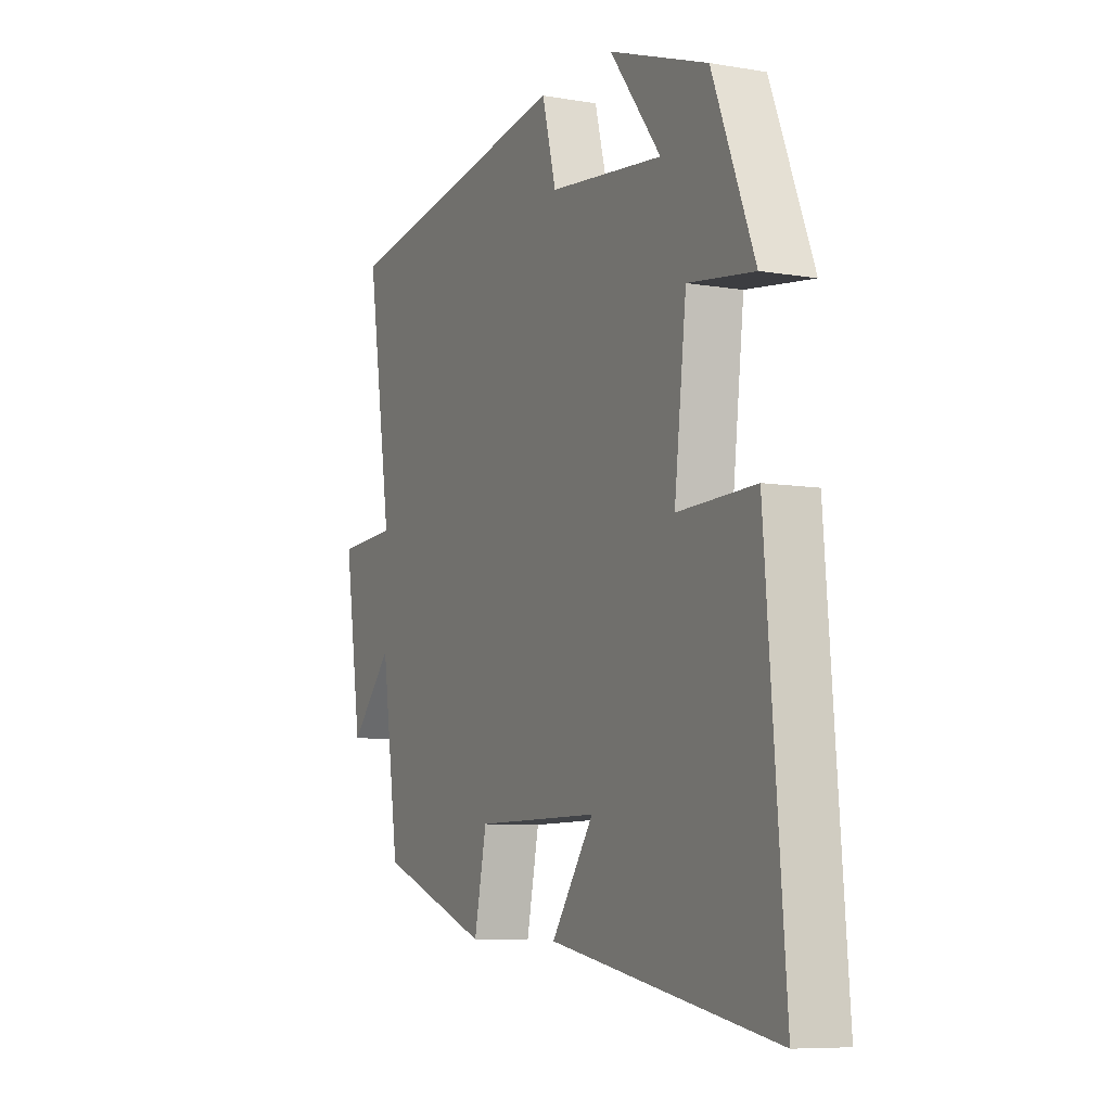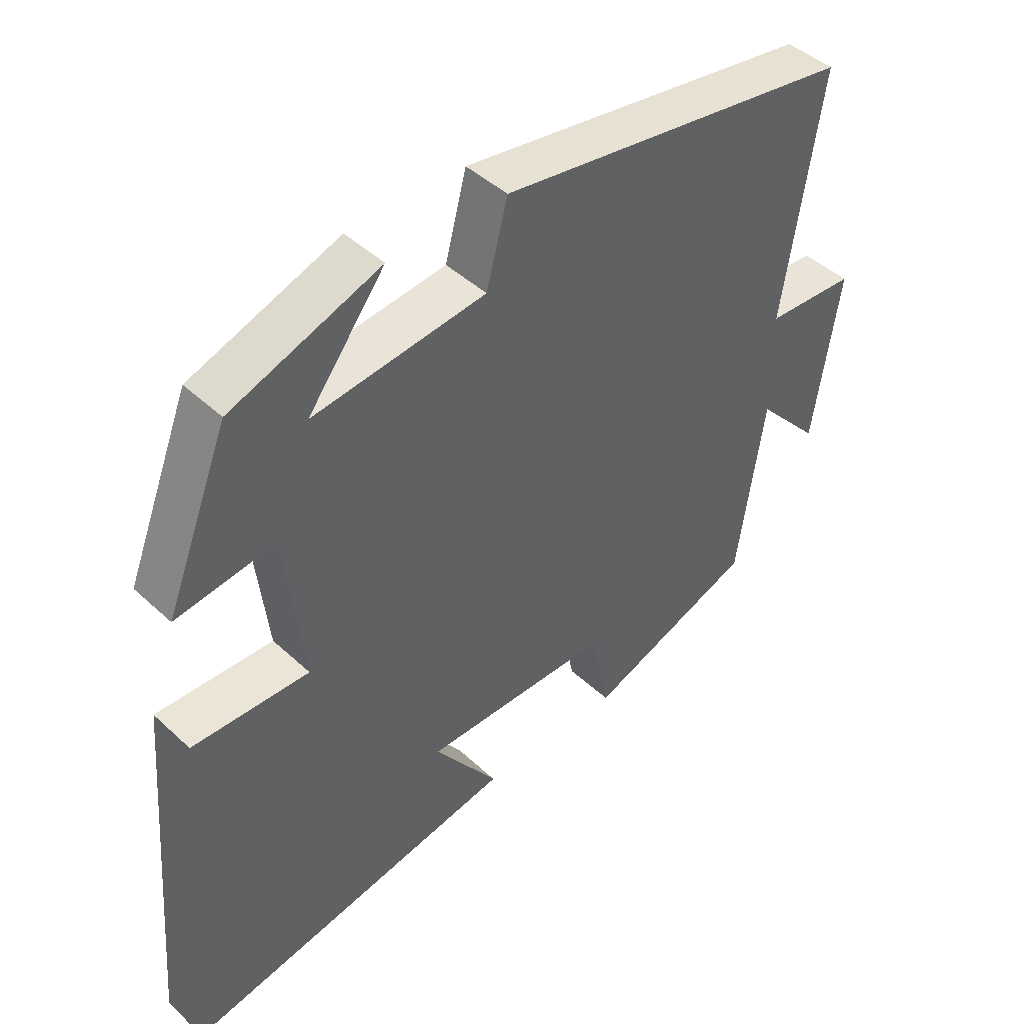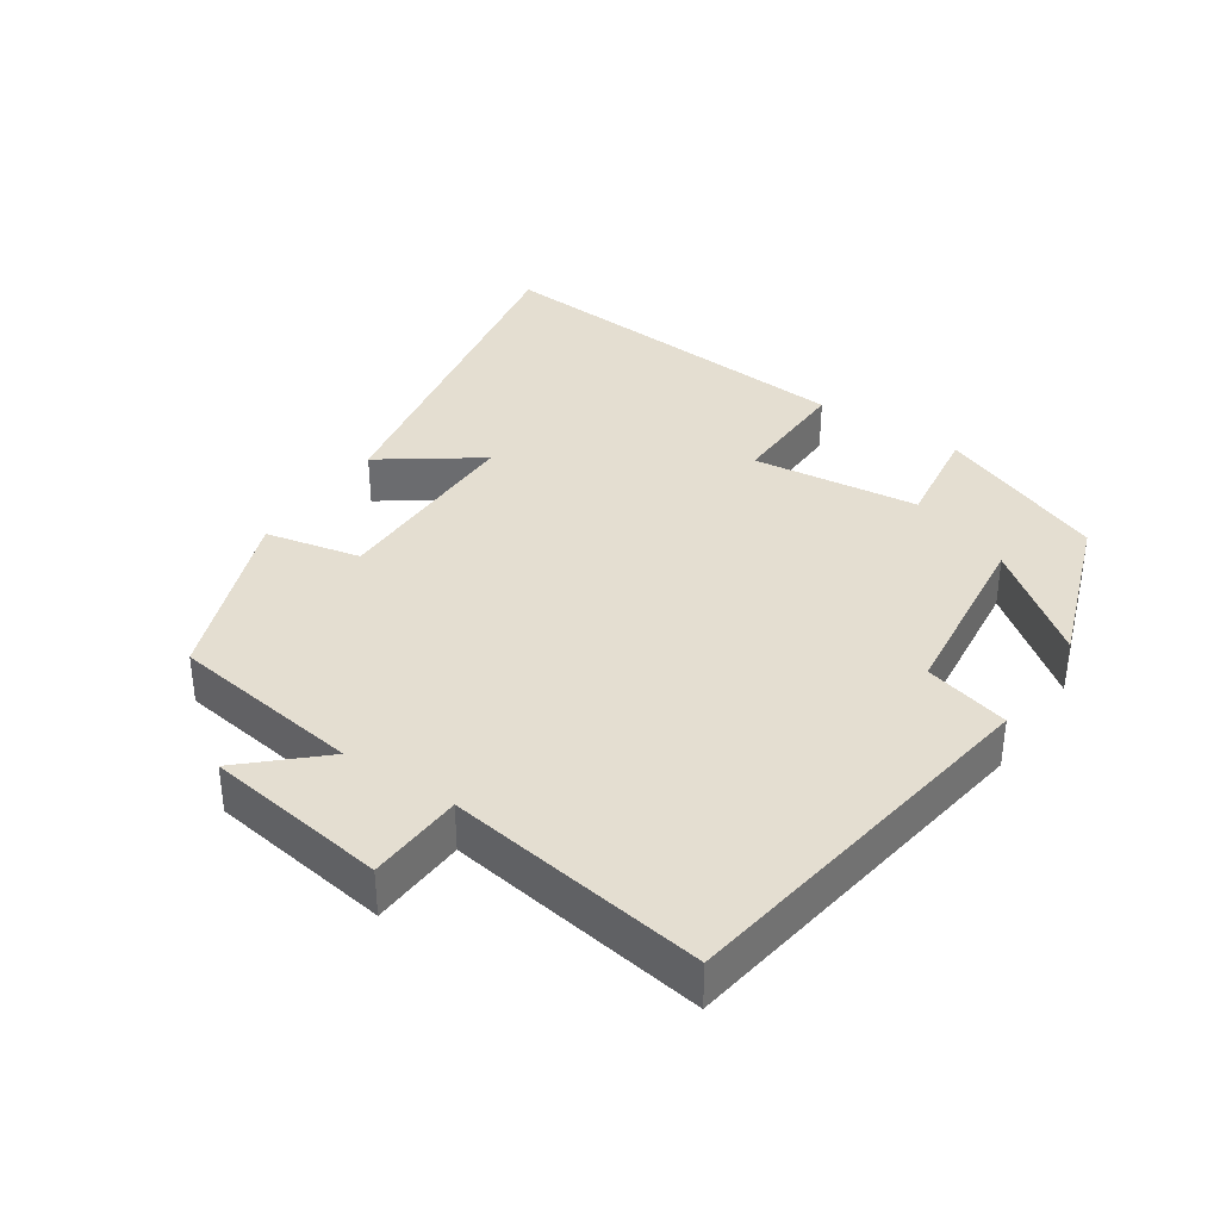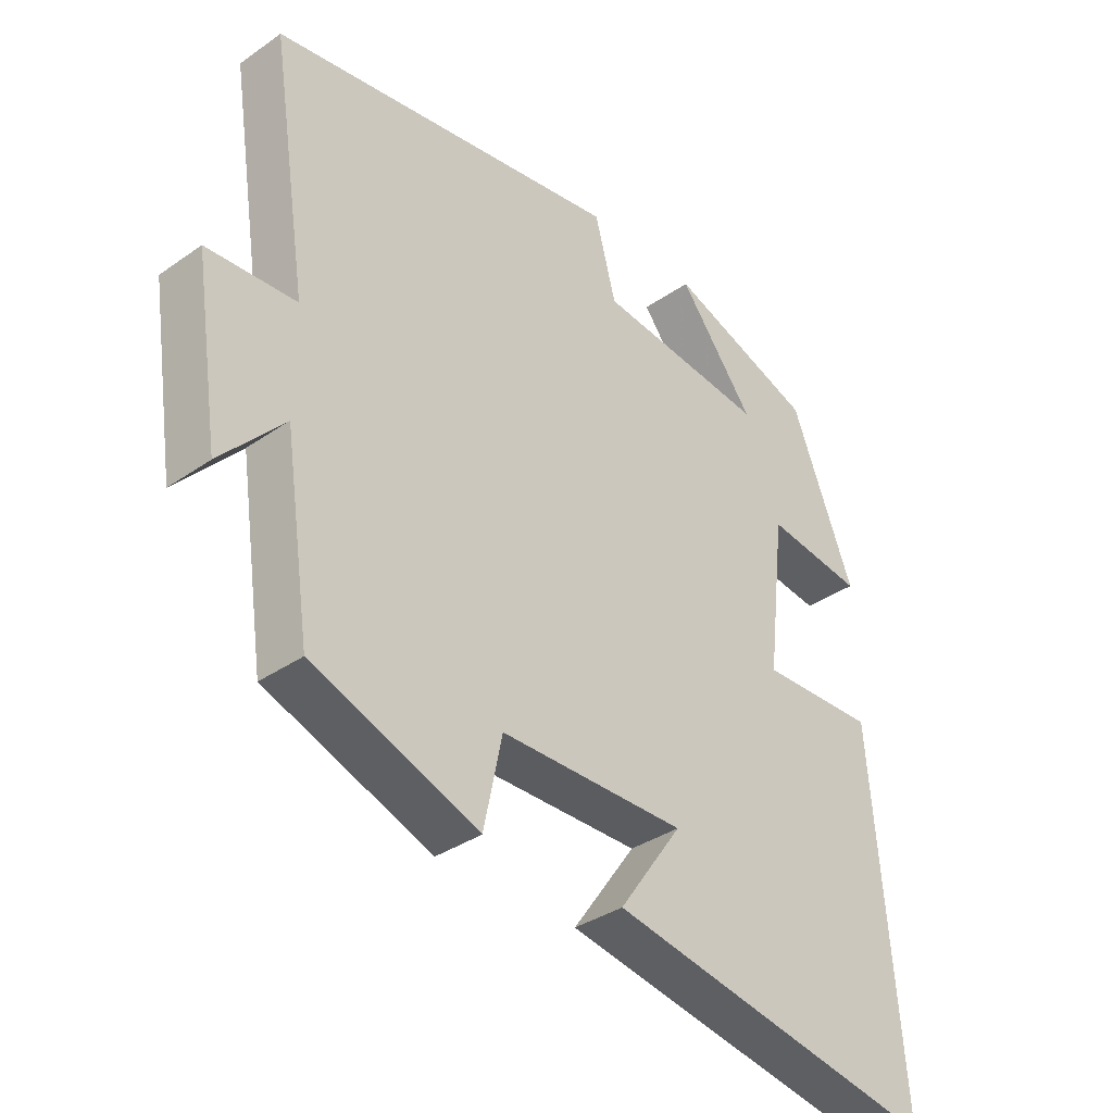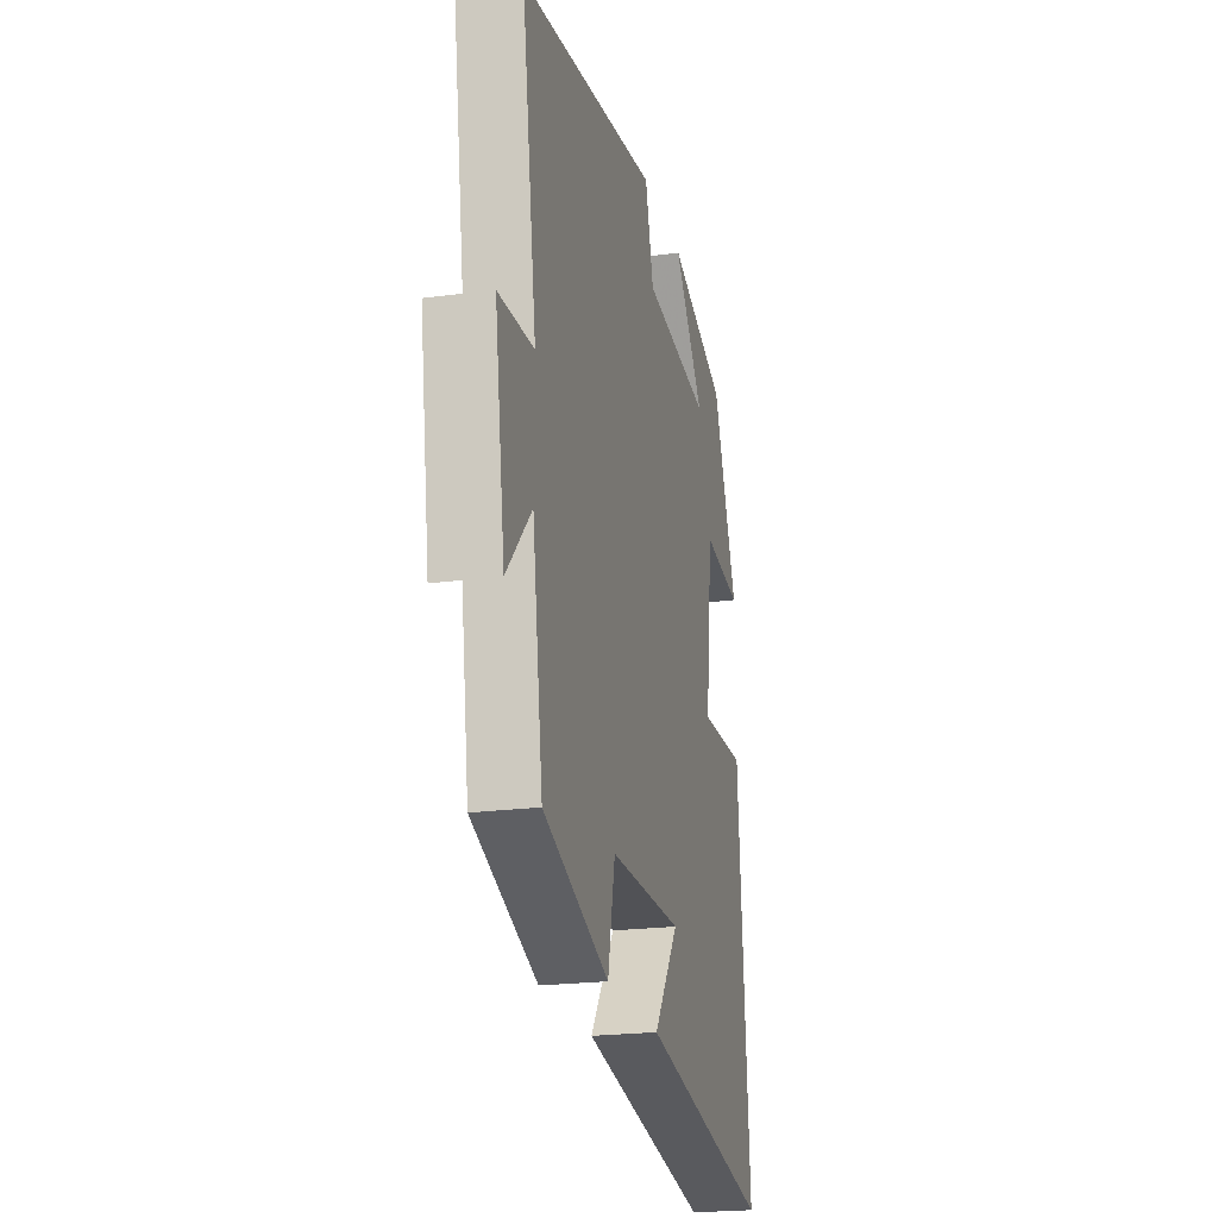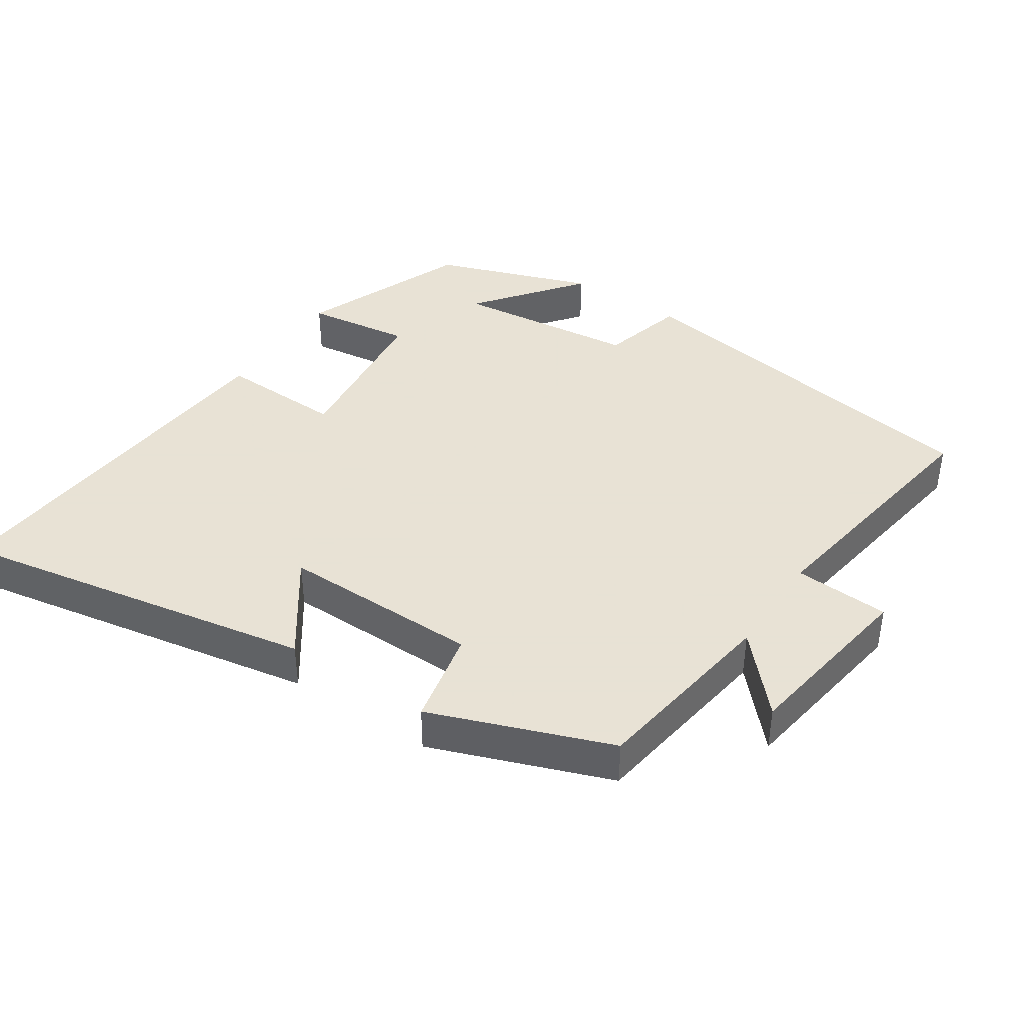
<metadata>
{"format":"obj","ext":"obj","renderer":"f3d","projection":"perspective","resolution":1024,"background":"white","views":[{"elev":-7.7,"azim":64.5,"up":"+Z"},{"elev":44.5,"azim":137.1,"up":"+Z"},{"elev":36.4,"azim":-56.3,"up":"+Y"},{"elev":-35.4,"azim":-47.3,"up":"+Z"},{"elev":-21.6,"azim":-76.7,"up":"+Z"},{"elev":40.6,"azim":-146.3,"up":"+Y"}]}
</metadata>
<code>
v -0.558 0.07 0.414
v -0.008 0.07 0.5
v 0.025 0.07 0.376
v 0.291 0.07 0.346
v 0.172 0.07 0.5
v 0.402 0.07 0.418
v 0.5 0.07 0.172
v 0.347 0.07 0.193
v 0.319 0.07 -0.049
v 0.5 0.07 -0.044
v 0.545 0.07 -0.596
v 0.021 0.07 -0.5
v 0.12 0.07 -0.36
v -0.17 0.07 -0.362
v -0.199 0.07 -0.5
v -0.459 0.07 -0.403
v -0.5 0.07 -0.125
v -0.599 0.07 -0.233
v -0.639 0.07 0.031
v -0.5 0.07 0.039
v -0.558 0 0.414
v -0.008 0 0.5
v 0.025 0 0.376
v 0.291 0 0.346
v 0.172 0 0.5
v 0.402 0 0.418
v 0.5 0 0.172
v 0.347 0 0.193
v 0.319 0 -0.049
v 0.5 0 -0.044
v 0.545 0 -0.596
v 0.021 0 -0.5
v 0.12 0 -0.36
v -0.17 0 -0.362
v -0.199 0 -0.5
v -0.459 0 -0.403
v -0.5 0 -0.125
v -0.599 0 -0.233
v -0.639 0 0.031
v -0.5 0 0.039
f 17 18 19 20
f 15 16 17 20
f 14 15 20 1
f 13 14 1 2
f 10 11 12 13
f 9 10 13
f 8 9 13
f 6 7 8
f 4 5 6
f 4 6 8 13
f 13 2 3
f 3 4 13
f 40 39 38 37
f 40 37 36 35
f 21 40 35 34
f 22 21 34 33
f 33 32 31 30
f 33 30 29
f 33 29 28
f 28 27 26
f 26 25 24
f 33 28 26 24
f 23 22 33
f 33 24 23
f 1 21 22 2
f 2 22 23 3
f 3 23 24 4
f 4 24 25 5
f 5 25 26 6
f 6 26 27 7
f 7 27 28 8
f 8 28 29 9
f 9 29 30 10
f 10 30 31 11
f 11 31 32 12
f 12 32 33 13
f 13 33 34 14
f 14 34 35 15
f 15 35 36 16
f 16 36 37 17
f 17 37 38 18
f 18 38 39 19
f 19 39 40 20
f 20 40 21 1

</code>
